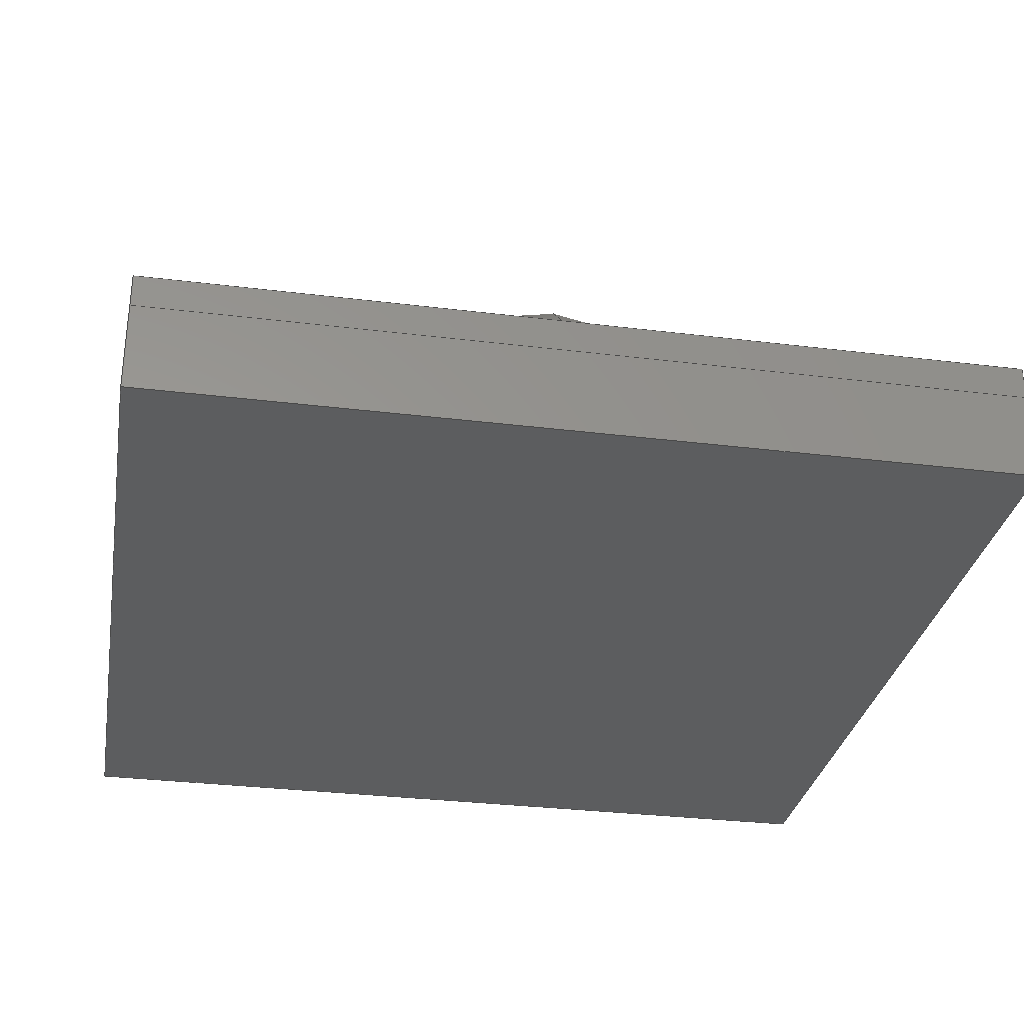
<metadata>
{"format":"step","ext":"step","renderer":"f3d","projection":"perspective","resolution":1024,"background":"white","views":[{"elev":-30.9,"azim":-100.1,"up":"+Y"}]}
</metadata>
<code>
ISO-10303-21;
DATA;
#1=MECHANICAL_DESIGN_GEOMETRIC_PRESENTATION_REPRESENTATION('',(#12,#13,
#14),#439);
#2=SHAPE_REPRESENTATION_RELATIONSHIP('SRR','None',#446,#3);
#3=ADVANCED_BREP_SHAPE_REPRESENTATION('',(#15,#16,#17),#438);
#4=(
BOUNDED_SURFACE()
B_SPLINE_SURFACE(2,2,((#405,#406,#407,#408,#409,#410,#411,#412,#413),(#414,
#415,#416,#417,#418,#419,#420,#421,#422),(#423,#424,#425,#426,#427,#428,
#429,#430,#431)),.UNSPECIFIED.,.F.,.T.,.F.)
B_SPLINE_SURFACE_WITH_KNOTS((3,3),(3,2,2,2,3),(0.5098,1.571),
(-3.142,-1.571,0,1.571,3.142),
 .UNSPECIFIED.)
GEOMETRIC_REPRESENTATION_ITEM()
RATIONAL_B_SPLINE_SURFACE(((1,0.7071,1,0.7071,1,
0.7071,1,0.7071,1),(0.8626,0.6099,
0.8626,0.6099,0.8626,0.6099,
0.8626,0.6099,0.8626),(1,0.7071,
1,0.7071,1,0.7071,1,0.7071,1)))
REPRESENTATION_ITEM('')
SURFACE()
);
#5=TOROIDAL_SURFACE('',#268,1.779,0.25);
#6=CIRCLE('',#267,1.779);
#7=CIRCLE('',#269,1.561);
#8=CIRCLE('',#270,0.25);
#9=CIRCLE('',#271,1.561);
#10=CIRCLE('',#272,0.1423);
#11=CIRCLE('',#273,1.625);
#12=STYLED_ITEM('',(#456),#15);
#13=STYLED_ITEM('',(#457),#16);
#14=STYLED_ITEM('',(#458),#17);
#15=MANIFOLD_SOLID_BREP('Body1',#238);
#16=MANIFOLD_SOLID_BREP('Body2',#239);
#17=MANIFOLD_SOLID_BREP('Body3',#240);
#18=FACE_OUTER_BOUND('',#34,.T.);
#19=FACE_OUTER_BOUND('',#35,.T.);
#20=FACE_OUTER_BOUND('',#36,.T.);
#21=FACE_OUTER_BOUND('',#37,.T.);
#22=FACE_OUTER_BOUND('',#38,.T.);
#23=FACE_OUTER_BOUND('',#39,.T.);
#24=FACE_OUTER_BOUND('',#40,.T.);
#25=FACE_OUTER_BOUND('',#41,.T.);
#26=FACE_OUTER_BOUND('',#42,.T.);
#27=FACE_OUTER_BOUND('',#43,.T.);
#28=FACE_OUTER_BOUND('',#44,.T.);
#29=FACE_OUTER_BOUND('',#45,.T.);
#30=FACE_OUTER_BOUND('',#46,.T.);
#31=FACE_OUTER_BOUND('',#47,.T.);
#32=FACE_OUTER_BOUND('',#48,.T.);
#33=FACE_OUTER_BOUND('',#49,.T.);
#34=EDGE_LOOP('',(#148,#149,#150,#151));
#35=EDGE_LOOP('',(#152,#153,#154,#155));
#36=EDGE_LOOP('',(#156,#157,#158,#159));
#37=EDGE_LOOP('',(#160,#161,#162,#163));
#38=EDGE_LOOP('',(#164,#165,#166,#167));
#39=EDGE_LOOP('',(#168,#169,#170,#171));
#40=EDGE_LOOP('',(#172,#173,#174,#175));
#41=EDGE_LOOP('',(#176,#177,#178,#179));
#42=EDGE_LOOP('',(#180,#181,#182,#183));
#43=EDGE_LOOP('',(#184,#185,#186,#187));
#44=EDGE_LOOP('',(#188,#189,#190,#191));
#45=EDGE_LOOP('',(#192,#193,#194,#195));
#46=EDGE_LOOP('',(#196));
#47=EDGE_LOOP('',(#197,#198,#199,#200,#201));
#48=EDGE_LOOP('',(#202,#203,#204,#205,#206));
#49=EDGE_LOOP('',(#207));
#50=LINE('',#347,#74);
#51=LINE('',#349,#75);
#52=LINE('',#351,#76);
#53=LINE('',#352,#77);
#54=LINE('',#355,#78);
#55=LINE('',#357,#79);
#56=LINE('',#358,#80);
#57=LINE('',#361,#81);
#58=LINE('',#363,#82);
#59=LINE('',#364,#83);
#60=LINE('',#366,#84);
#61=LINE('',#367,#85);
#62=LINE('',#373,#86);
#63=LINE('',#375,#87);
#64=LINE('',#377,#88);
#65=LINE('',#378,#89);
#66=LINE('',#381,#90);
#67=LINE('',#383,#91);
#68=LINE('',#384,#92);
#69=LINE('',#387,#93);
#70=LINE('',#388,#94);
#71=LINE('',#391,#95);
#72=LINE('',#392,#96);
#73=LINE('',#394,#97);
#74=VECTOR('',#279,10);
#75=VECTOR('',#280,10);
#76=VECTOR('',#281,10);
#77=VECTOR('',#282,10);
#78=VECTOR('',#285,10);
#79=VECTOR('',#286,10);
#80=VECTOR('',#287,10);
#81=VECTOR('',#290,10);
#82=VECTOR('',#291,10);
#83=VECTOR('',#292,10);
#84=VECTOR('',#295,10);
#85=VECTOR('',#296,10);
#86=VECTOR('',#303,10);
#87=VECTOR('',#304,10);
#88=VECTOR('',#305,10);
#89=VECTOR('',#306,10);
#90=VECTOR('',#309,10);
#91=VECTOR('',#310,10);
#92=VECTOR('',#311,10);
#93=VECTOR('',#314,10);
#94=VECTOR('',#315,10);
#95=VECTOR('',#318,10);
#96=VECTOR('',#319,10);
#97=VECTOR('',#322,10);
#98=VERTEX_POINT('',#345);
#99=VERTEX_POINT('',#346);
#100=VERTEX_POINT('',#348);
#101=VERTEX_POINT('',#350);
#102=VERTEX_POINT('',#354);
#103=VERTEX_POINT('',#356);
#104=VERTEX_POINT('',#360);
#105=VERTEX_POINT('',#362);
#106=VERTEX_POINT('',#371);
#107=VERTEX_POINT('',#372);
#108=VERTEX_POINT('',#374);
#109=VERTEX_POINT('',#376);
#110=VERTEX_POINT('',#380);
#111=VERTEX_POINT('',#382);
#112=VERTEX_POINT('',#386);
#113=VERTEX_POINT('',#390);
#114=VERTEX_POINT('',#397);
#115=VERTEX_POINT('',#400);
#116=VERTEX_POINT('',#401);
#117=VERTEX_POINT('',#432);
#118=EDGE_CURVE('',#98,#99,#50,.T.);
#119=EDGE_CURVE('',#98,#100,#51,.T.);
#120=EDGE_CURVE('',#101,#100,#52,.T.);
#121=EDGE_CURVE('',#99,#101,#53,.T.);
#122=EDGE_CURVE('',#99,#102,#54,.T.);
#123=EDGE_CURVE('',#103,#101,#55,.T.);
#124=EDGE_CURVE('',#102,#103,#56,.T.);
#125=EDGE_CURVE('',#102,#104,#57,.T.);
#126=EDGE_CURVE('',#105,#103,#58,.T.);
#127=EDGE_CURVE('',#104,#105,#59,.T.);
#128=EDGE_CURVE('',#104,#98,#60,.T.);
#129=EDGE_CURVE('',#100,#105,#61,.T.);
#130=EDGE_CURVE('',#106,#107,#62,.T.);
#131=EDGE_CURVE('',#108,#106,#63,.T.);
#132=EDGE_CURVE('',#109,#108,#64,.T.);
#133=EDGE_CURVE('',#107,#109,#65,.T.);
#134=EDGE_CURVE('',#107,#110,#66,.T.);
#135=EDGE_CURVE('',#111,#110,#67,.T.);
#136=EDGE_CURVE('',#106,#111,#68,.T.);
#137=EDGE_CURVE('',#109,#112,#69,.T.);
#138=EDGE_CURVE('',#110,#112,#70,.T.);
#139=EDGE_CURVE('',#108,#113,#71,.T.);
#140=EDGE_CURVE('',#112,#113,#72,.T.);
#141=EDGE_CURVE('',#113,#111,#73,.T.);
#142=EDGE_CURVE('',#114,#114,#6,.T.);
#143=EDGE_CURVE('',#115,#116,#7,.T.);
#144=EDGE_CURVE('',#116,#114,#8,.T.);
#145=EDGE_CURVE('',#116,#115,#9,.T.);
#146=EDGE_CURVE('',#117,#117,#10,.T.);
#147=EDGE_CURVE('',#117,#115,#11,.T.);
#148=ORIENTED_EDGE('',*,*,#118,.F.);
#149=ORIENTED_EDGE('',*,*,#119,.T.);
#150=ORIENTED_EDGE('',*,*,#120,.F.);
#151=ORIENTED_EDGE('',*,*,#121,.F.);
#152=ORIENTED_EDGE('',*,*,#122,.F.);
#153=ORIENTED_EDGE('',*,*,#121,.T.);
#154=ORIENTED_EDGE('',*,*,#123,.F.);
#155=ORIENTED_EDGE('',*,*,#124,.F.);
#156=ORIENTED_EDGE('',*,*,#125,.F.);
#157=ORIENTED_EDGE('',*,*,#124,.T.);
#158=ORIENTED_EDGE('',*,*,#126,.F.);
#159=ORIENTED_EDGE('',*,*,#127,.F.);
#160=ORIENTED_EDGE('',*,*,#128,.F.);
#161=ORIENTED_EDGE('',*,*,#127,.T.);
#162=ORIENTED_EDGE('',*,*,#129,.F.);
#163=ORIENTED_EDGE('',*,*,#119,.F.);
#164=ORIENTED_EDGE('',*,*,#129,.T.);
#165=ORIENTED_EDGE('',*,*,#126,.T.);
#166=ORIENTED_EDGE('',*,*,#123,.T.);
#167=ORIENTED_EDGE('',*,*,#120,.T.);
#168=ORIENTED_EDGE('',*,*,#128,.T.);
#169=ORIENTED_EDGE('',*,*,#118,.T.);
#170=ORIENTED_EDGE('',*,*,#122,.T.);
#171=ORIENTED_EDGE('',*,*,#125,.T.);
#172=ORIENTED_EDGE('',*,*,#130,.F.);
#173=ORIENTED_EDGE('',*,*,#131,.F.);
#174=ORIENTED_EDGE('',*,*,#132,.F.);
#175=ORIENTED_EDGE('',*,*,#133,.F.);
#176=ORIENTED_EDGE('',*,*,#130,.T.);
#177=ORIENTED_EDGE('',*,*,#134,.T.);
#178=ORIENTED_EDGE('',*,*,#135,.F.);
#179=ORIENTED_EDGE('',*,*,#136,.F.);
#180=ORIENTED_EDGE('',*,*,#133,.T.);
#181=ORIENTED_EDGE('',*,*,#137,.T.);
#182=ORIENTED_EDGE('',*,*,#138,.F.);
#183=ORIENTED_EDGE('',*,*,#134,.F.);
#184=ORIENTED_EDGE('',*,*,#132,.T.);
#185=ORIENTED_EDGE('',*,*,#139,.T.);
#186=ORIENTED_EDGE('',*,*,#140,.F.);
#187=ORIENTED_EDGE('',*,*,#137,.F.);
#188=ORIENTED_EDGE('',*,*,#131,.T.);
#189=ORIENTED_EDGE('',*,*,#136,.T.);
#190=ORIENTED_EDGE('',*,*,#141,.F.);
#191=ORIENTED_EDGE('',*,*,#139,.F.);
#192=ORIENTED_EDGE('',*,*,#135,.T.);
#193=ORIENTED_EDGE('',*,*,#138,.T.);
#194=ORIENTED_EDGE('',*,*,#140,.T.);
#195=ORIENTED_EDGE('',*,*,#141,.T.);
#196=ORIENTED_EDGE('',*,*,#142,.F.);
#197=ORIENTED_EDGE('',*,*,#143,.T.);
#198=ORIENTED_EDGE('',*,*,#144,.T.);
#199=ORIENTED_EDGE('',*,*,#142,.T.);
#200=ORIENTED_EDGE('',*,*,#144,.F.);
#201=ORIENTED_EDGE('',*,*,#145,.T.);
#202=ORIENTED_EDGE('',*,*,#146,.T.);
#203=ORIENTED_EDGE('',*,*,#147,.T.);
#204=ORIENTED_EDGE('',*,*,#145,.F.);
#205=ORIENTED_EDGE('',*,*,#143,.F.);
#206=ORIENTED_EDGE('',*,*,#147,.F.);
#207=ORIENTED_EDGE('',*,*,#146,.F.);
#208=PLANE('',#254);
#209=PLANE('',#255);
#210=PLANE('',#256);
#211=PLANE('',#257);
#212=PLANE('',#258);
#213=PLANE('',#259);
#214=PLANE('',#260);
#215=PLANE('',#261);
#216=PLANE('',#262);
#217=PLANE('',#263);
#218=PLANE('',#264);
#219=PLANE('',#265);
#220=PLANE('',#266);
#221=PLANE('',#274);
#222=ADVANCED_FACE('',(#18),#208,.T.);
#223=ADVANCED_FACE('',(#19),#209,.T.);
#224=ADVANCED_FACE('',(#20),#210,.T.);
#225=ADVANCED_FACE('',(#21),#211,.T.);
#226=ADVANCED_FACE('',(#22),#212,.T.);
#227=ADVANCED_FACE('',(#23),#213,.F.);
#228=ADVANCED_FACE('',(#24),#214,.F.);
#229=ADVANCED_FACE('',(#25),#215,.T.);
#230=ADVANCED_FACE('',(#26),#216,.T.);
#231=ADVANCED_FACE('',(#27),#217,.T.);
#232=ADVANCED_FACE('',(#28),#218,.T.);
#233=ADVANCED_FACE('',(#29),#219,.T.);
#234=ADVANCED_FACE('',(#30),#220,.F.);
#235=ADVANCED_FACE('',(#31),#5,.F.);
#236=ADVANCED_FACE('',(#32),#4,.T.);
#237=ADVANCED_FACE('',(#33),#221,.T.);
#238=CLOSED_SHELL('',(#222,#223,#224,#225,#226,#227));
#239=CLOSED_SHELL('',(#228,#229,#230,#231,#232,#233));
#240=CLOSED_SHELL('',(#234,#235,#236,#237));
#241=DERIVED_UNIT_ELEMENT(#243,1);
#242=DERIVED_UNIT_ELEMENT(#441,-3);
#243=(
MASS_UNIT()
NAMED_UNIT(*)
SI_UNIT(.KILO.,.GRAM.)
);
#244=DERIVED_UNIT((#241,#242));
#245=MEASURE_REPRESENTATION_ITEM('density measure',
POSITIVE_RATIO_MEASURE(2700),#244);
#246=PROPERTY_DEFINITION_REPRESENTATION(#251,#248);
#247=PROPERTY_DEFINITION_REPRESENTATION(#252,#249);
#248=REPRESENTATION('material name',(#250),#438);
#249=REPRESENTATION('density',(#245),#438);
#250=DESCRIPTIVE_REPRESENTATION_ITEM('Aluminum 6061','Aluminum 6061');
#251=PROPERTY_DEFINITION('material property','material name',#448);
#252=PROPERTY_DEFINITION('material property','density of part',#448);
#253=AXIS2_PLACEMENT_3D('placement',#343,#275,#276);
#254=AXIS2_PLACEMENT_3D('',#344,#277,#278);
#255=AXIS2_PLACEMENT_3D('',#353,#283,#284);
#256=AXIS2_PLACEMENT_3D('',#359,#288,#289);
#257=AXIS2_PLACEMENT_3D('',#365,#293,#294);
#258=AXIS2_PLACEMENT_3D('',#368,#297,#298);
#259=AXIS2_PLACEMENT_3D('',#369,#299,#300);
#260=AXIS2_PLACEMENT_3D('',#370,#301,#302);
#261=AXIS2_PLACEMENT_3D('',#379,#307,#308);
#262=AXIS2_PLACEMENT_3D('',#385,#312,#313);
#263=AXIS2_PLACEMENT_3D('',#389,#316,#317);
#264=AXIS2_PLACEMENT_3D('',#393,#320,#321);
#265=AXIS2_PLACEMENT_3D('',#395,#323,#324);
#266=AXIS2_PLACEMENT_3D('',#396,#325,#326);
#267=AXIS2_PLACEMENT_3D('',#398,#327,#328);
#268=AXIS2_PLACEMENT_3D('',#399,#329,#330);
#269=AXIS2_PLACEMENT_3D('',#402,#331,#332);
#270=AXIS2_PLACEMENT_3D('',#403,#333,#334);
#271=AXIS2_PLACEMENT_3D('',#404,#335,#336);
#272=AXIS2_PLACEMENT_3D('',#433,#337,#338);
#273=AXIS2_PLACEMENT_3D('',#434,#339,#340);
#274=AXIS2_PLACEMENT_3D('',#435,#341,#342);
#275=DIRECTION('axis',(0,0,1));
#276=DIRECTION('refdir',(1,0,0));
#277=DIRECTION('center_axis',(-1,0,0));
#278=DIRECTION('ref_axis',(0,0,1));
#279=DIRECTION('',(0,0,-1));
#280=DIRECTION('',(0,1,0));
#281=DIRECTION('',(0,0,1));
#282=DIRECTION('',(0,1,0));
#283=DIRECTION('center_axis',(0,0,-1));
#284=DIRECTION('ref_axis',(-1,0,0));
#285=DIRECTION('',(1,0,0));
#286=DIRECTION('',(-1,0,0));
#287=DIRECTION('',(0,1,0));
#288=DIRECTION('center_axis',(1,0,0));
#289=DIRECTION('ref_axis',(0,0,-1));
#290=DIRECTION('',(0,0,1));
#291=DIRECTION('',(0,0,-1));
#292=DIRECTION('',(0,1,0));
#293=DIRECTION('center_axis',(0,0,1));
#294=DIRECTION('ref_axis',(1,0,0));
#295=DIRECTION('',(-1,0,0));
#296=DIRECTION('',(1,0,0));
#297=DIRECTION('center_axis',(0,1,0));
#298=DIRECTION('ref_axis',(0,0,1));
#299=DIRECTION('center_axis',(0,1,0));
#300=DIRECTION('ref_axis',(1,0,0));
#301=DIRECTION('center_axis',(0,1,0));
#302=DIRECTION('ref_axis',(0,0,1));
#303=DIRECTION('',(1,0,0));
#304=DIRECTION('',(0,0,1));
#305=DIRECTION('',(-1,0,0));
#306=DIRECTION('',(0,0,-1));
#307=DIRECTION('center_axis',(0,0,1));
#308=DIRECTION('ref_axis',(1,0,0));
#309=DIRECTION('',(0,1,0));
#310=DIRECTION('',(1,0,0));
#311=DIRECTION('',(0,1,0));
#312=DIRECTION('center_axis',(1,0,0));
#313=DIRECTION('ref_axis',(0,0,-1));
#314=DIRECTION('',(0,1,0));
#315=DIRECTION('',(0,0,-1));
#316=DIRECTION('center_axis',(0,0,-1));
#317=DIRECTION('ref_axis',(-1,0,0));
#318=DIRECTION('',(0,1,0));
#319=DIRECTION('',(-1,0,0));
#320=DIRECTION('center_axis',(-1,0,0));
#321=DIRECTION('ref_axis',(0,0,1));
#322=DIRECTION('',(0,0,1));
#323=DIRECTION('center_axis',(0,1,0));
#324=DIRECTION('ref_axis',(0,0,1));
#325=DIRECTION('center_axis',(0,1,0));
#326=DIRECTION('ref_axis',(0,0,1));
#327=DIRECTION('center_axis',(0,1,0));
#328=DIRECTION('ref_axis',(-1,0,0));
#329=DIRECTION('center_axis',(0,-1,0));
#330=DIRECTION('ref_axis',(0,0,-1));
#331=DIRECTION('center_axis',(0,-1,0));
#332=DIRECTION('ref_axis',(-1,0,0));
#333=DIRECTION('center_axis',(-1,0,-1.368e-16));
#334=DIRECTION('ref_axis',(-1.368e-16,0,1));
#335=DIRECTION('center_axis',(0,-1,0));
#336=DIRECTION('ref_axis',(-1,0,0));
#337=DIRECTION('center_axis',(0,-1,0));
#338=DIRECTION('ref_axis',(1,0,0));
#339=DIRECTION('center_axis',(-1.571e-16,0,1));
#340=DIRECTION('ref_axis',(-1,0,-1.571e-16));
#341=DIRECTION('center_axis',(0,1,0));
#342=DIRECTION('ref_axis',(-1,0,0));
#343=CARTESIAN_POINT('',(0,0,0));
#344=CARTESIAN_POINT('Origin',(0,0,0));
#345=CARTESIAN_POINT('',(0,0,3.85));
#346=CARTESIAN_POINT('',(0,0,0));
#347=CARTESIAN_POINT('',(0,0,3.85));
#348=CARTESIAN_POINT('',(0,0.4,3.85));
#349=CARTESIAN_POINT('',(0,0,3.85));
#350=CARTESIAN_POINT('',(0,0.4,0));
#351=CARTESIAN_POINT('',(0,0.4,3.85));
#352=CARTESIAN_POINT('',(0,0,0));
#353=CARTESIAN_POINT('Origin',(3.85,0,0));
#354=CARTESIAN_POINT('',(3.85,0,0));
#355=CARTESIAN_POINT('',(0,0,0));
#356=CARTESIAN_POINT('',(3.85,0.4,0));
#357=CARTESIAN_POINT('',(0,0.4,0));
#358=CARTESIAN_POINT('',(3.85,0,0));
#359=CARTESIAN_POINT('Origin',(3.85,0,3.85));
#360=CARTESIAN_POINT('',(3.85,0,3.85));
#361=CARTESIAN_POINT('',(3.85,0,0));
#362=CARTESIAN_POINT('',(3.85,0.4,3.85));
#363=CARTESIAN_POINT('',(3.85,0.4,0));
#364=CARTESIAN_POINT('',(3.85,0,3.85));
#365=CARTESIAN_POINT('Origin',(0,0,3.85));
#366=CARTESIAN_POINT('',(3.85,0,3.85));
#367=CARTESIAN_POINT('',(3.85,0.4,3.85));
#368=CARTESIAN_POINT('Origin',(1.925,0.4,1.925));
#369=CARTESIAN_POINT('Origin',(1.925,0,1.925));
#370=CARTESIAN_POINT('Origin',(1.925,0.4,1.925));
#371=CARTESIAN_POINT('',(0,0.4,3.85));
#372=CARTESIAN_POINT('',(3.85,0.4,3.85));
#373=CARTESIAN_POINT('',(3.85,0.4,3.85));
#374=CARTESIAN_POINT('',(0,0.4,0));
#375=CARTESIAN_POINT('',(0,0.4,3.85));
#376=CARTESIAN_POINT('',(3.85,0.4,0));
#377=CARTESIAN_POINT('',(0,0.4,0));
#378=CARTESIAN_POINT('',(3.85,0.4,0));
#379=CARTESIAN_POINT('Origin',(0,0.4,3.85));
#380=CARTESIAN_POINT('',(3.85,0.55,3.85));
#381=CARTESIAN_POINT('',(3.85,0.4,3.85));
#382=CARTESIAN_POINT('',(0,0.55,3.85));
#383=CARTESIAN_POINT('',(3.85,0.55,3.85));
#384=CARTESIAN_POINT('',(0,0.4,3.85));
#385=CARTESIAN_POINT('Origin',(3.85,0.4,3.85));
#386=CARTESIAN_POINT('',(3.85,0.55,0));
#387=CARTESIAN_POINT('',(3.85,0.4,0));
#388=CARTESIAN_POINT('',(3.85,0.55,0));
#389=CARTESIAN_POINT('Origin',(3.85,0.4,0));
#390=CARTESIAN_POINT('',(0,0.55,0));
#391=CARTESIAN_POINT('',(0,0.4,0));
#392=CARTESIAN_POINT('',(0,0.55,0));
#393=CARTESIAN_POINT('Origin',(0,0.4,0));
#394=CARTESIAN_POINT('',(0,0.55,3.85));
#395=CARTESIAN_POINT('Origin',(1.925,0.55,1.925));
#396=CARTESIAN_POINT('Origin',(1.925,0.55,1.925));
#397=CARTESIAN_POINT('',(1.925,0.55,3.704));
#398=CARTESIAN_POINT('Origin',(1.925,0.55,1.925));
#399=CARTESIAN_POINT('Origin',(1.925,0.8,1.925));
#400=CARTESIAN_POINT('',(0.3643,0.678,1.925));
#401=CARTESIAN_POINT('',(1.925,0.678,3.486));
#402=CARTESIAN_POINT('Origin',(1.925,0.678,1.925));
#403=CARTESIAN_POINT('Origin',(1.925,0.8,3.704));
#404=CARTESIAN_POINT('Origin',(1.925,0.678,1.925));
#405=CARTESIAN_POINT('Ctrl Pts',(0.3643,0.678,1.925));
#406=CARTESIAN_POINT('Ctrl Pts',(0.3643,0.678,0.3643));
#407=CARTESIAN_POINT('Ctrl Pts',(1.925,0.678,0.3643));
#408=CARTESIAN_POINT('Ctrl Pts',(3.486,0.678,0.3643));
#409=CARTESIAN_POINT('Ctrl Pts',(3.486,0.678,1.925));
#410=CARTESIAN_POINT('Ctrl Pts',(3.486,0.678,3.486));
#411=CARTESIAN_POINT('Ctrl Pts',(1.925,0.678,3.486));
#412=CARTESIAN_POINT('Ctrl Pts',(0.3643,0.678,3.486));
#413=CARTESIAN_POINT('Ctrl Pts',(0.3643,0.678,1.925));
#414=CARTESIAN_POINT('Ctrl Pts',(0.8295,1.51,1.925));
#415=CARTESIAN_POINT('Ctrl Pts',(0.8295,1.51,0.8295));
#416=CARTESIAN_POINT('Ctrl Pts',(1.925,1.51,0.8295));
#417=CARTESIAN_POINT('Ctrl Pts',(3.021,1.51,0.8295));
#418=CARTESIAN_POINT('Ctrl Pts',(3.021,1.51,1.925));
#419=CARTESIAN_POINT('Ctrl Pts',(3.021,1.51,3.021));
#420=CARTESIAN_POINT('Ctrl Pts',(1.925,1.51,3.021));
#421=CARTESIAN_POINT('Ctrl Pts',(0.8295,1.51,3.021));
#422=CARTESIAN_POINT('Ctrl Pts',(0.8295,1.51,1.925));
#423=CARTESIAN_POINT('Ctrl Pts',(1.783,1.51,1.925));
#424=CARTESIAN_POINT('Ctrl Pts',(1.783,1.51,1.783));
#425=CARTESIAN_POINT('Ctrl Pts',(1.925,1.51,1.783));
#426=CARTESIAN_POINT('Ctrl Pts',(2.067,1.51,1.783));
#427=CARTESIAN_POINT('Ctrl Pts',(2.067,1.51,1.925));
#428=CARTESIAN_POINT('Ctrl Pts',(2.067,1.51,2.067));
#429=CARTESIAN_POINT('Ctrl Pts',(1.925,1.51,2.067));
#430=CARTESIAN_POINT('Ctrl Pts',(1.783,1.51,2.067));
#431=CARTESIAN_POINT('Ctrl Pts',(1.783,1.51,1.925));
#432=CARTESIAN_POINT('',(1.783,1.51,1.925));
#433=CARTESIAN_POINT('Origin',(1.925,1.51,1.925));
#434=CARTESIAN_POINT('Origin',(1.783,-0.115,1.925));
#435=CARTESIAN_POINT('Origin',(1.925,1.51,1.925));
#436=UNCERTAINTY_MEASURE_WITH_UNIT(LENGTH_MEASURE(0.01),#440,
'DISTANCE_ACCURACY_VALUE',
'Maximum model space distance between geometric entities at asserted c
onnectivities');
#437=UNCERTAINTY_MEASURE_WITH_UNIT(LENGTH_MEASURE(0.01),#440,
'DISTANCE_ACCURACY_VALUE',
'Maximum model space distance between geometric entities at asserted c
onnectivities');
#438=(
GEOMETRIC_REPRESENTATION_CONTEXT(3)
GLOBAL_UNCERTAINTY_ASSIGNED_CONTEXT((#436))
GLOBAL_UNIT_ASSIGNED_CONTEXT((#440,#442,#443))
REPRESENTATION_CONTEXT('','3D')
);
#439=(
GEOMETRIC_REPRESENTATION_CONTEXT(3)
GLOBAL_UNCERTAINTY_ASSIGNED_CONTEXT((#437))
GLOBAL_UNIT_ASSIGNED_CONTEXT((#440,#442,#443))
REPRESENTATION_CONTEXT('','3D')
);
#440=(
LENGTH_UNIT()
NAMED_UNIT(*)
SI_UNIT(.MILLI.,.METRE.)
);
#441=(
LENGTH_UNIT()
NAMED_UNIT(*)
SI_UNIT($,.METRE.)
);
#442=(
NAMED_UNIT(*)
PLANE_ANGLE_UNIT()
SI_UNIT($,.RADIAN.)
);
#443=(
NAMED_UNIT(*)
SI_UNIT($,.STERADIAN.)
SOLID_ANGLE_UNIT()
);
#444=SHAPE_DEFINITION_REPRESENTATION(#445,#446);
#445=PRODUCT_DEFINITION_SHAPE('',$,#448);
#446=SHAPE_REPRESENTATION('',(#253),#438);
#447=PRODUCT_DEFINITION_CONTEXT('part definition',#452,'design');
#448=PRODUCT_DEFINITION('(Unsaved)','(Unsaved)',#449,#447);
#449=PRODUCT_DEFINITION_FORMATION('',$,#454);
#450=PRODUCT_RELATED_PRODUCT_CATEGORY('(Unsaved)','(Unsaved)',(#454));
#451=APPLICATION_PROTOCOL_DEFINITION('international standard',
'automotive_design',2009,#452);
#452=APPLICATION_CONTEXT(
'Core Data for Automotive Mechanical Design Process');
#453=PRODUCT_CONTEXT('part definition',#452,'mechanical');
#454=PRODUCT('(Unsaved)','(Unsaved)',$,(#453));
#455=PRESENTATION_STYLE_ASSIGNMENT((#459));
#456=PRESENTATION_STYLE_ASSIGNMENT((#460));
#457=PRESENTATION_STYLE_ASSIGNMENT((#461));
#458=PRESENTATION_STYLE_ASSIGNMENT((#462));
#459=SURFACE_STYLE_USAGE(.BOTH.,#463);
#460=SURFACE_STYLE_USAGE(.BOTH.,#464);
#461=SURFACE_STYLE_USAGE(.BOTH.,#465);
#462=SURFACE_STYLE_USAGE(.BOTH.,#466);
#463=SURFACE_SIDE_STYLE('',(#467));
#464=SURFACE_SIDE_STYLE('',(#468));
#465=SURFACE_SIDE_STYLE('',(#469));
#466=SURFACE_SIDE_STYLE('',(#470));
#467=SURFACE_STYLE_FILL_AREA(#471);
#468=SURFACE_STYLE_FILL_AREA(#472);
#469=SURFACE_STYLE_FILL_AREA(#473);
#470=SURFACE_STYLE_FILL_AREA(#474);
#471=FILL_AREA_STYLE('Aluminum - Satin',(#475));
#472=FILL_AREA_STYLE('Coating - Black Oxide',(#476));
#473=FILL_AREA_STYLE('Plastic - Matte (Black)',(#477));
#474=FILL_AREA_STYLE('Glass - Frosted Medium',(#478));
#475=FILL_AREA_STYLE_COLOUR('Aluminum - Satin',#479);
#476=FILL_AREA_STYLE_COLOUR('Coating - Black Oxide',#480);
#477=FILL_AREA_STYLE_COLOUR('Plastic - Matte (Black)',#481);
#478=FILL_AREA_STYLE_COLOUR('Glass - Frosted Medium',#482);
#479=COLOUR_RGB('Aluminum - Satin',0.9608,0.9608,0.9647);
#480=COLOUR_RGB('Coating - Black Oxide',0.1725,0.1725,
0.1725);
#481=COLOUR_RGB('Plastic - Matte (Black)',0.09804,0.09804,
0.09804);
#482=COLOUR_RGB('Glass - Frosted Medium',0.9647,0.9647,
0.9529);
ENDSEC;
END-ISO-10303-21;

</code>
